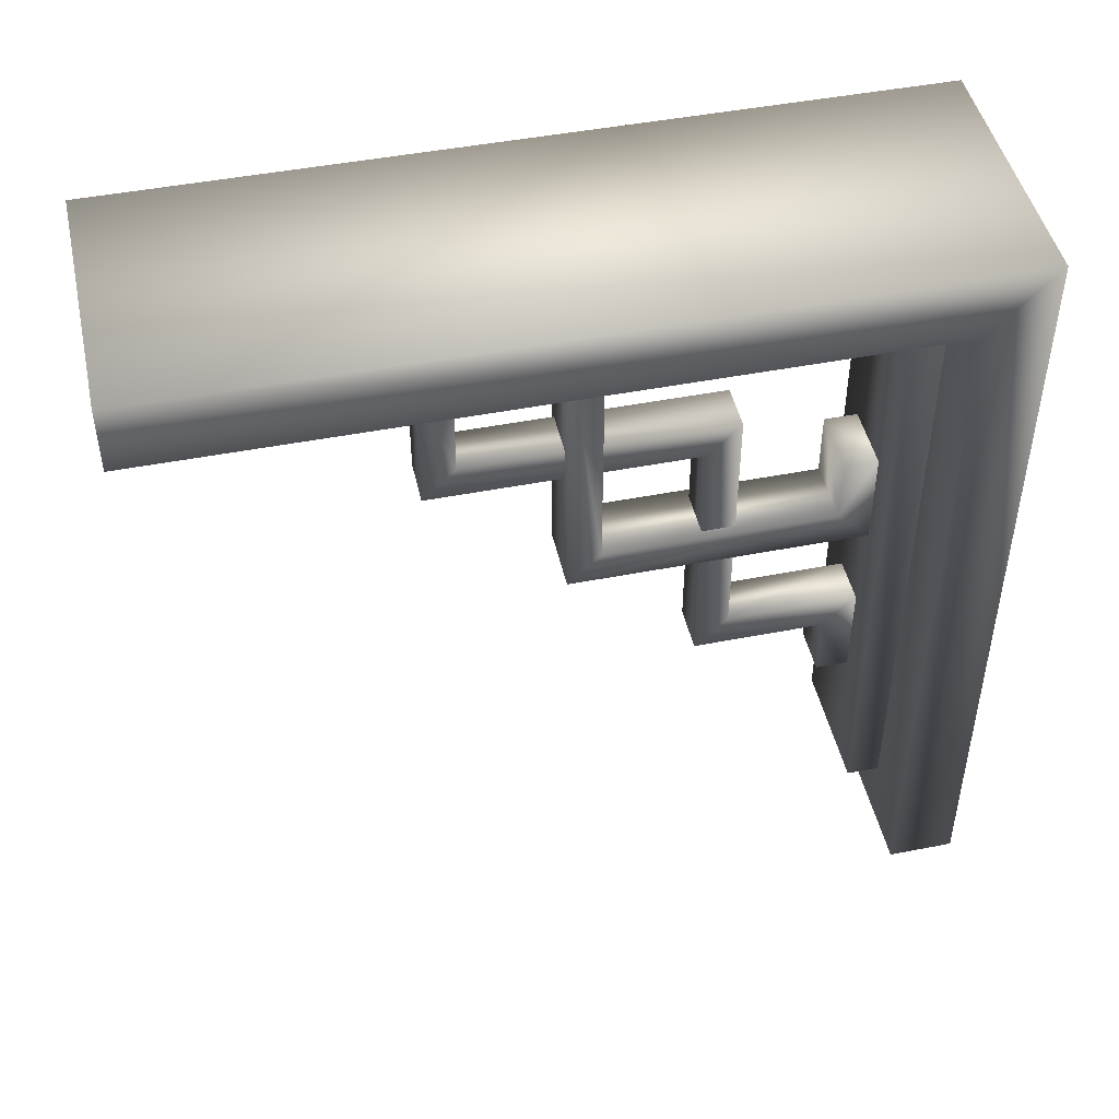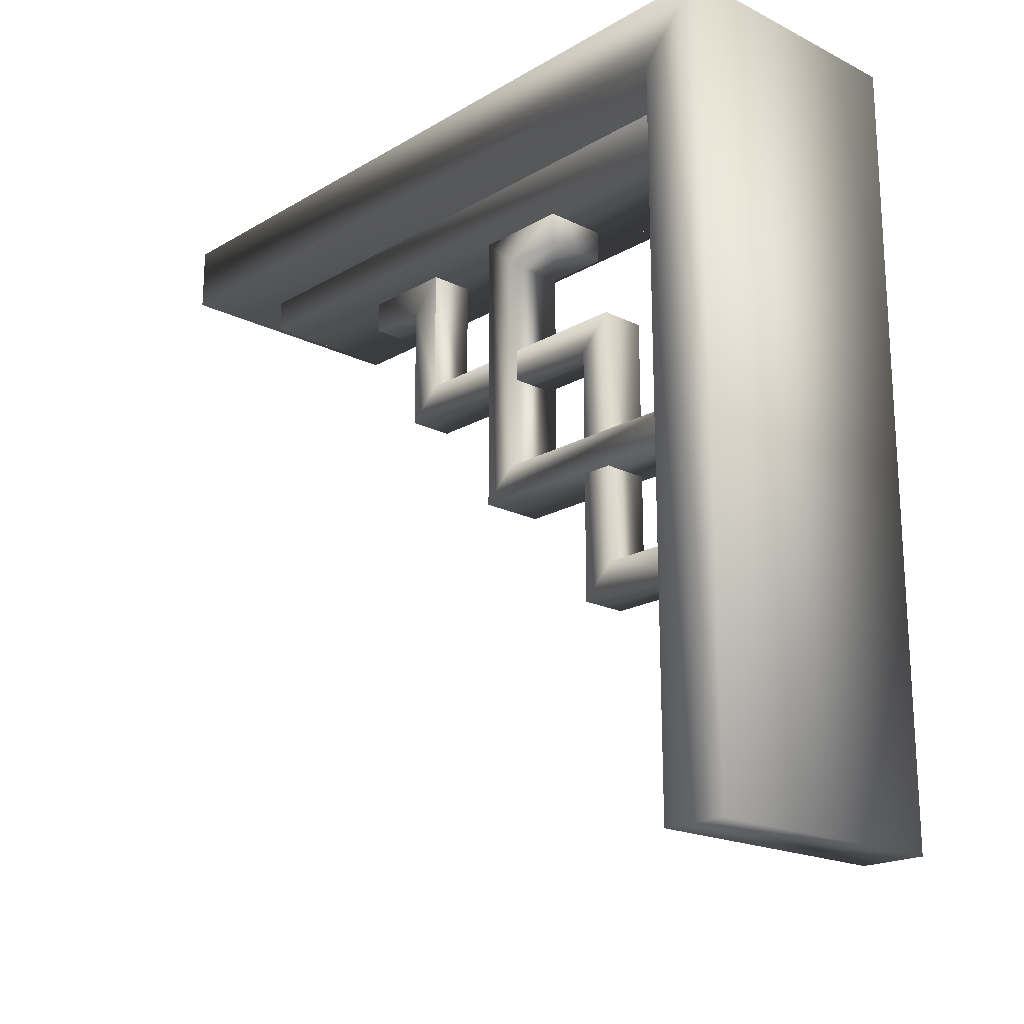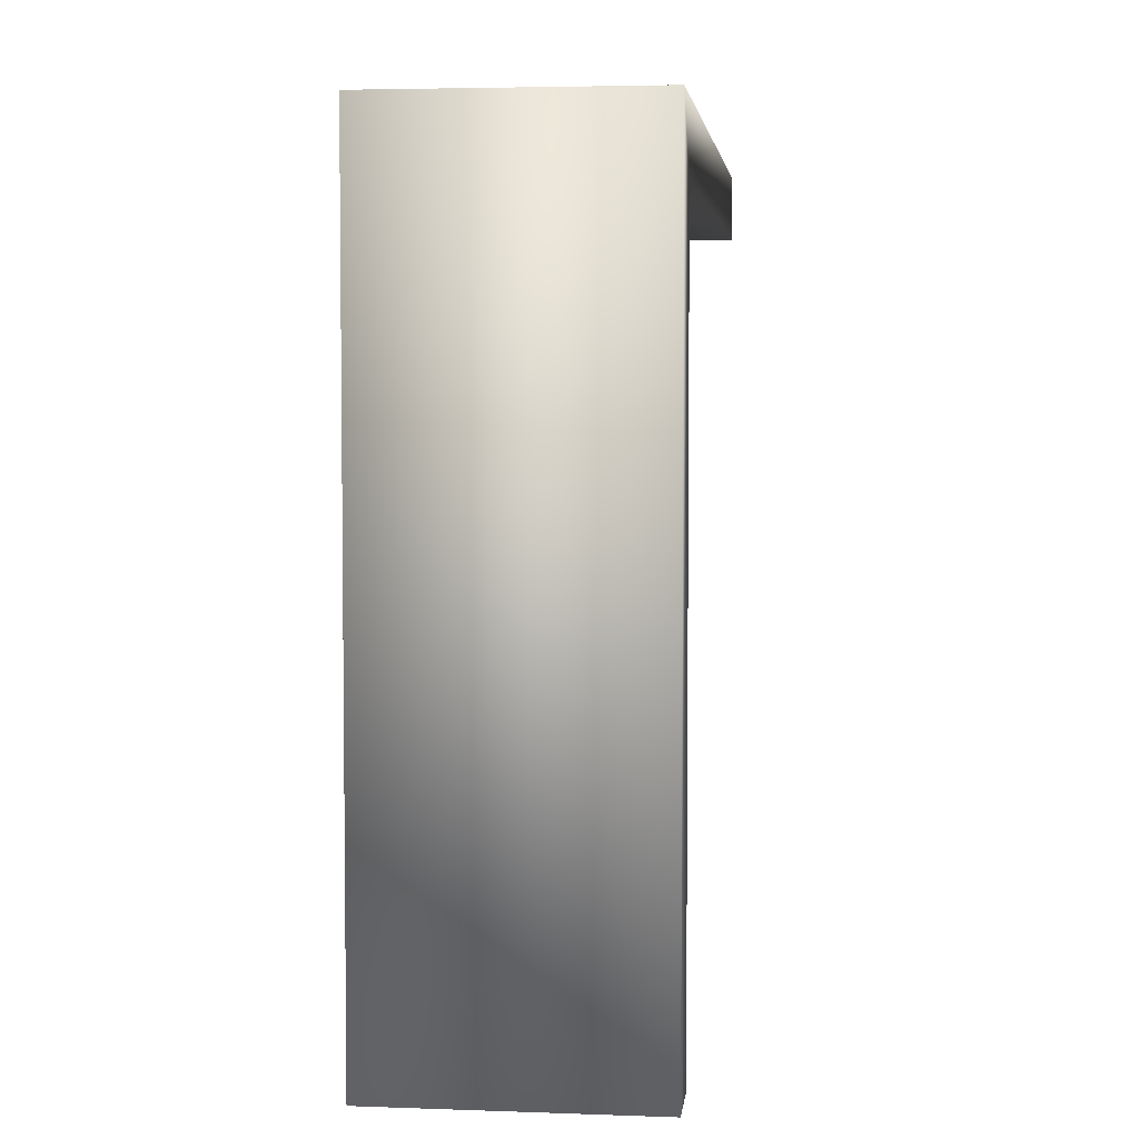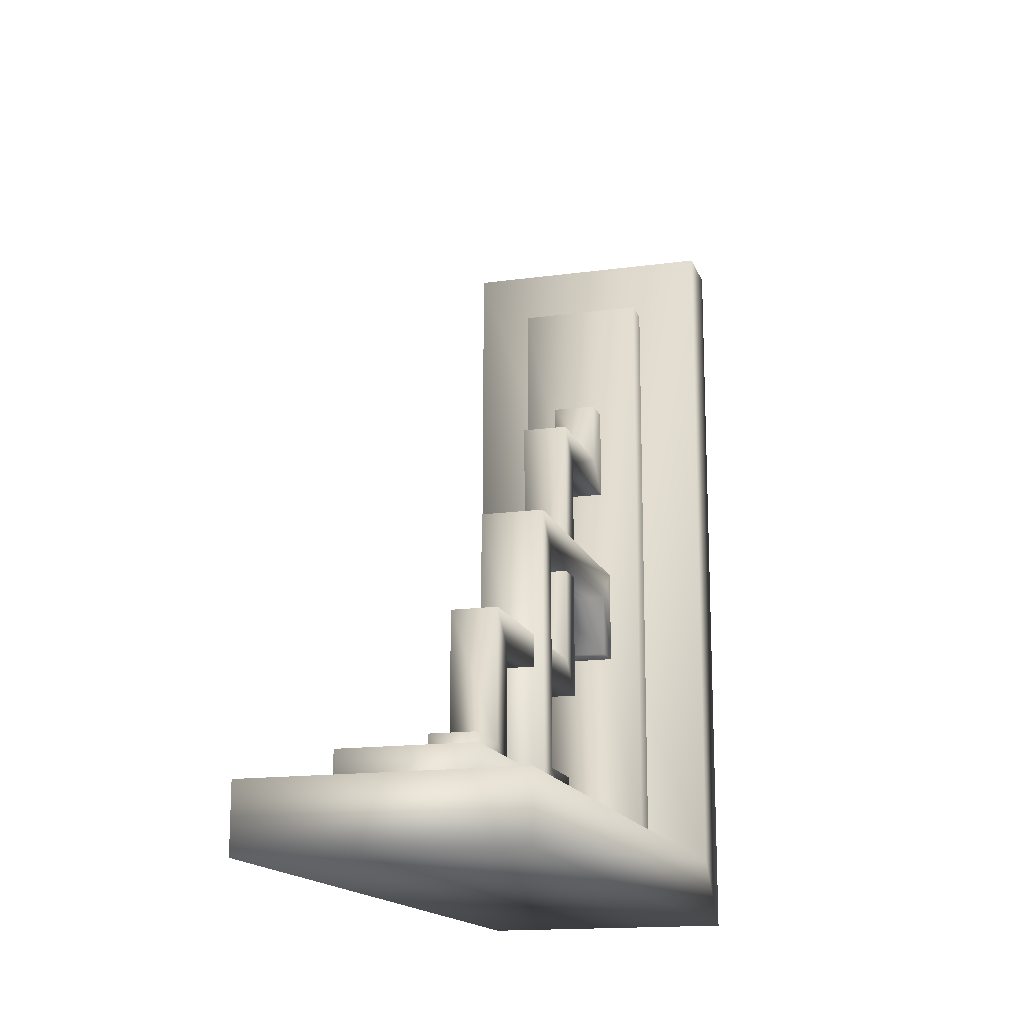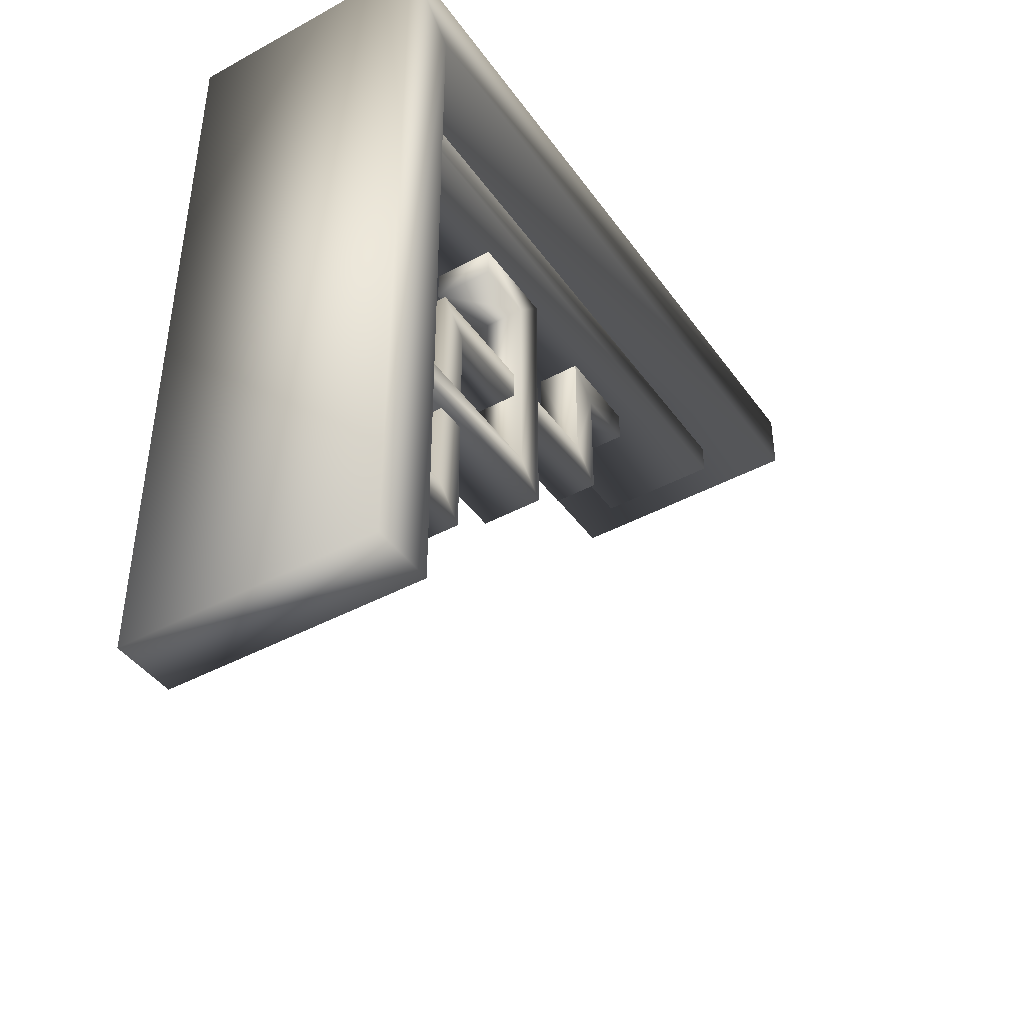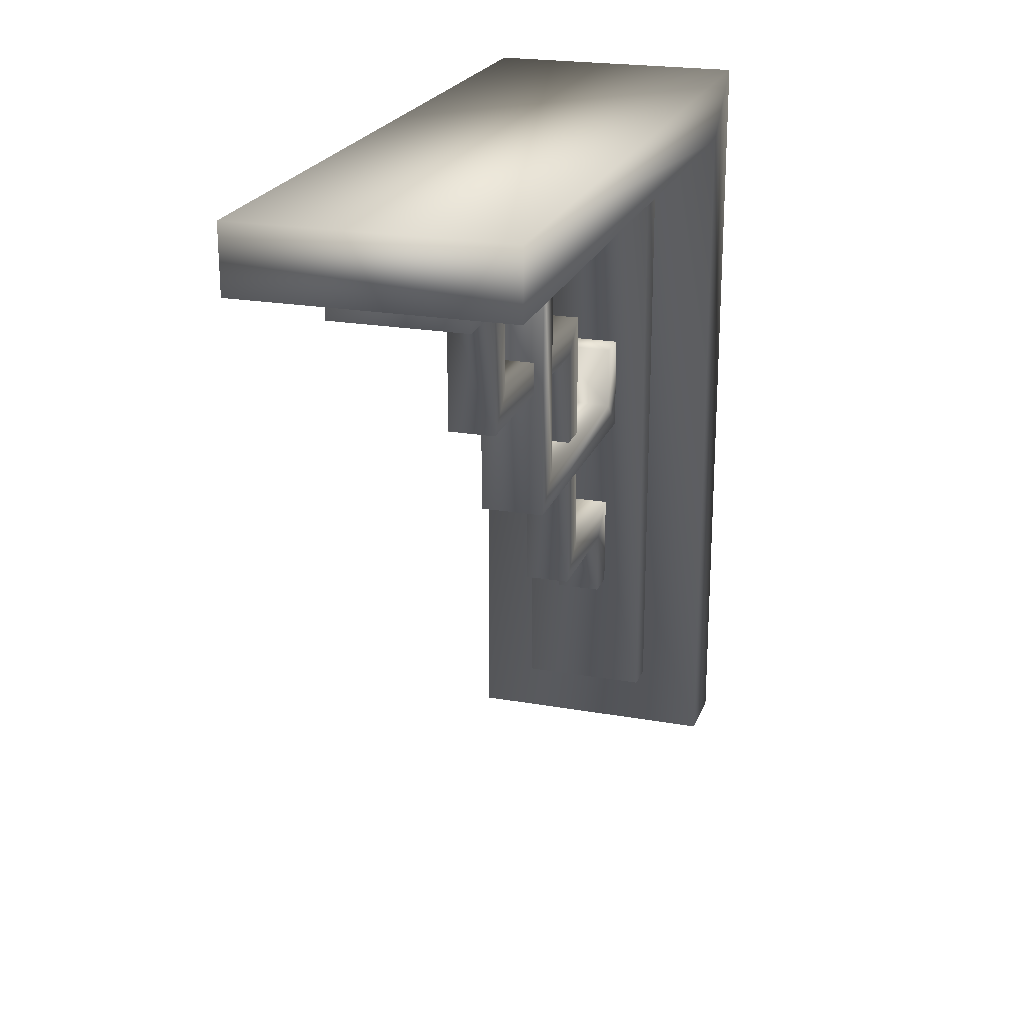
<metadata>
{"format":"obj","ext":"obj","renderer":"f3d","projection":"perspective","resolution":1024,"background":"white","views":[{"elev":46.9,"azim":-102.5,"up":"+Z"},{"elev":-19.4,"azim":-42.7,"up":"+Z"},{"elev":4.3,"azim":6.5,"up":"+Z"},{"elev":-15.6,"azim":-163.9,"up":"+Y"},{"elev":-42.9,"azim":32.8,"up":"+Z"},{"elev":22.0,"azim":-162.8,"up":"+Z"}]}
</metadata>
<code>
o rdmobj00
v -1 4 -4
v -1 5 -5
v -1 -3 -4
v -1 -3 -2
v -1 -4 -2
v -1 -4 -5
v 1 5 -5
v -1 5 4
v 1 5 4
v 1 4 -4
v 1 4 3
v 1 2 4
v 1 2 3
v -1 2 3
v -1 2 4
v -1 4 3
v -1 4 -4
v 1 -4 -5
v 1 4 -4
v 1 -3 -4
v 1 -4 -2
v 1 -3 -2
v 0.7164 8 4
v -0.7164 8 4
v 0.7164 8 2e-06
v -0.7164 8 2e-06
v -0.7164 -3e-06 2e-06
v 0.7164 -3e-06 2e-06
v 0.7164 -1e-06 -8
v -0.7164 -1e-06 -8
v 0.7164 -4 -8
v -0.7164 -4 -8
v 0.7164 -4 -11
v -0.7164 -4 -11
v 0.7164 -3 -11
v -0.7164 -3 -11
v 0.7164 -4 -8
v 0.7164 -4 -11
v 0.7164 -3 -9
v -0.7164 -3 -9
v -0.7164 -4 -11
v -0.7164 -4 -8
v -0.7164 -1e-06 -8
v -0.7164 -3 -9
v -0.7164 1 -9
v 0.7164 1 -9
v 0.7164 -3 -9
v 0.7164 -1e-06 -8
v -0.7164 -3e-06 2e-06
v -0.7164 1 -1
v -0.7164 -1e-06 -8
v 0.7164 1 -1
v 0.7164 -1e-06 -8
v 0.7164 -3e-06 2e-06
v -0.7164 1 -1
v -0.7164 9 -1
v 0.7164 1 -1
v -0.7164 8 2e-06
v 0.7164 8 2e-06
v 0.7164 9 -1
v 0.7164 9 3.001
v -0.7164 9 3.001
v -0.7164 8 2e-06
v -0.7164 8.001 4
v -0.7164 8 4
v 0.7164 8 2e-06
v 0.7164 8.001 4
v 0.7164 8 4
v 0.7164 9 3.001
v 0.7164 11 4
v 0.7164 11 3.001
v -0.7164 9 3.001
v -0.7164 11 3.001
v -0.7164 11 4
v 0.7164 11 4
v -0.7164 11 4
v 2 15 4
v -2 15 4
v 2 15 5
v -2 15 5
v -2 -5 5
v -2 15 5
v -2 -4 4
v 2 -4 4
v 2 15 5
v 2 -5 5
v -2 -4 4
v 2 -4 4
v -2 -4 -15
v -2 -5 -15
v -2 -5 -15
v 2 -5 -15
v 2 -4 -15
v 2 -5 -15
v 4 17 7
v -4 17 7
v 4 -7 7
v -4 -7 7
v -4 -5 5
v -4 17 5
v 4 17 5
v 4 -5 5
v 4 17 7
v 4 -7 7
v 4 17 7
v -4 17 7
v 1 -4 -2
v 1 -3 -2
v -1 -4 -2
v -1 -3 -2
v -1 -3 -4
v 1 -3 -4
v -1 4 -4
v 1 4 -4
v -1 4 3
v 1 4 3
v -1 2 3
v 1 2 3
v 1 2 4
v -1 2 4
v 4 -7 7
v 4 -7 -17
v 4 -5 5
v 4 -5 -17
v -4 -5 -17
v -4 -5 5
v -4 -7 -17
v -4 -7 7
v 4 -7 7
v 4 -7 -17
v -4 -7 -17
v 4 -7 -17
f 1 2 3
f 4 3 5
f 6 5 3
f 6 3 2
f 2 7 6
f 2 8 7
f 9 7 8
f 7 9 10
f 11 10 9
f 9 12 11
f 13 11 12
f 14 15 16
f 8 16 15
f 16 8 17
f 2 17 8
f 18 6 7
f 7 19 18
f 20 18 19
f 18 20 21
f 22 21 20
f 23 24 25
f 26 25 24
f 26 27 25
f 28 25 27
f 28 27 29
f 30 29 27
f 29 30 31
f 32 31 30
f 33 34 35
f 36 35 34
f 37 38 39
f 35 39 38
f 35 36 39
f 40 39 36
f 36 41 40
f 42 40 41
f 42 43 44
f 45 44 43
f 45 46 44
f 47 44 46
f 46 48 47
f 37 47 48
f 49 50 51
f 45 51 50
f 50 52 45
f 46 45 52
f 46 52 53
f 54 53 52
f 55 56 57
f 56 55 58
f 49 58 55
f 54 57 59
f 60 59 57
f 60 57 56
f 60 56 61
f 62 61 56
f 56 63 62
f 62 63 64
f 64 63 65
f 66 67 68
f 61 67 66
f 60 61 66
f 67 69 70
f 71 70 69
f 69 72 71
f 73 71 72
f 73 72 74
f 64 74 72
f 75 71 76
f 73 76 71
f 77 78 79
f 80 79 78
f 81 82 83
f 78 83 82
f 78 77 83
f 84 83 77
f 77 85 84
f 86 84 85
f 87 88 89
f 89 90 87
f 81 87 90
f 91 89 92
f 93 92 89
f 93 89 88
f 93 88 94
f 86 94 88
f 95 96 97
f 98 97 96
f 98 96 99
f 100 99 96
f 100 101 99
f 102 99 101
f 101 103 102
f 104 102 103
f 101 100 105
f 106 105 100
f 107 108 109
f 110 109 108
f 110 108 111
f 112 111 108
f 111 112 113
f 114 113 112
f 113 114 115
f 116 115 114
f 115 116 117
f 118 117 116
f 118 119 117
f 120 117 119
f 121 122 123
f 124 123 122
f 124 125 123
f 126 123 125
f 125 127 126
f 128 126 127
f 128 127 129
f 130 129 127
f 131 125 132
f 124 132 125

</code>
